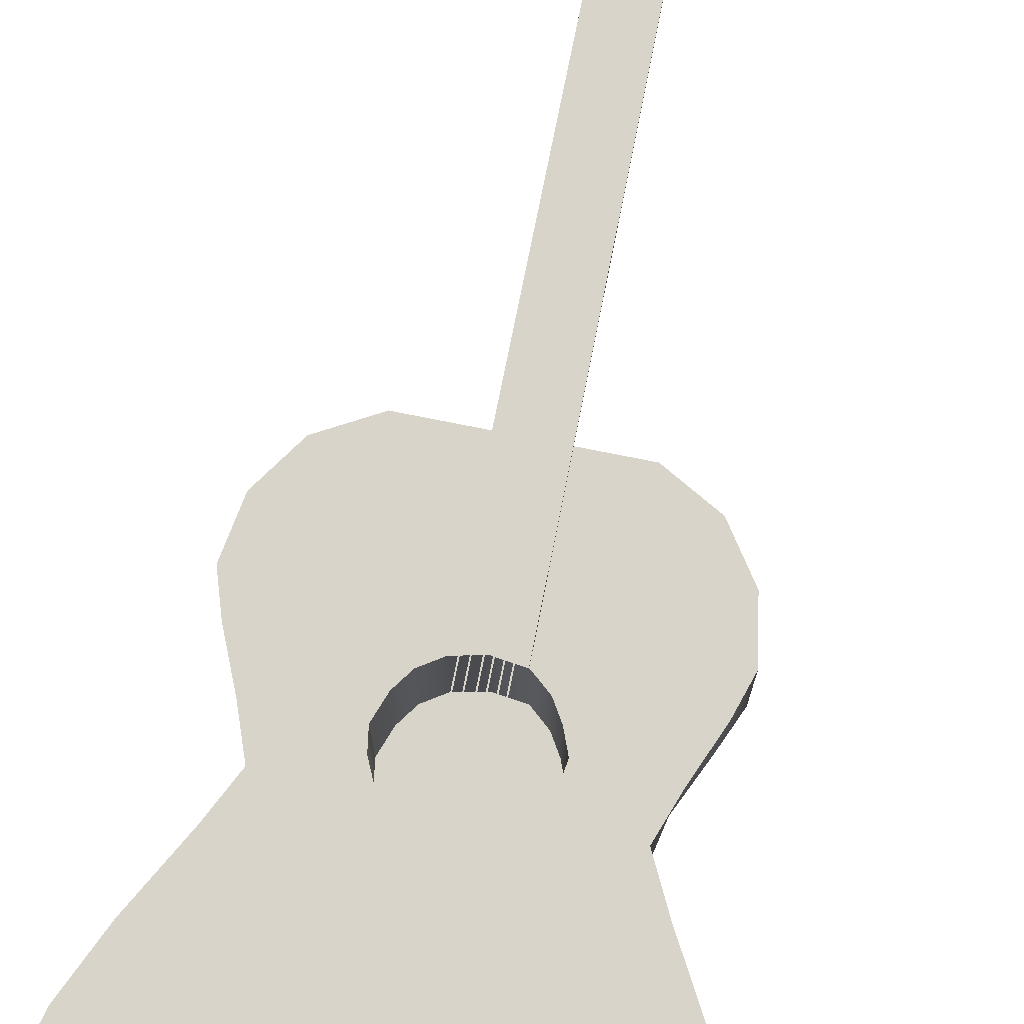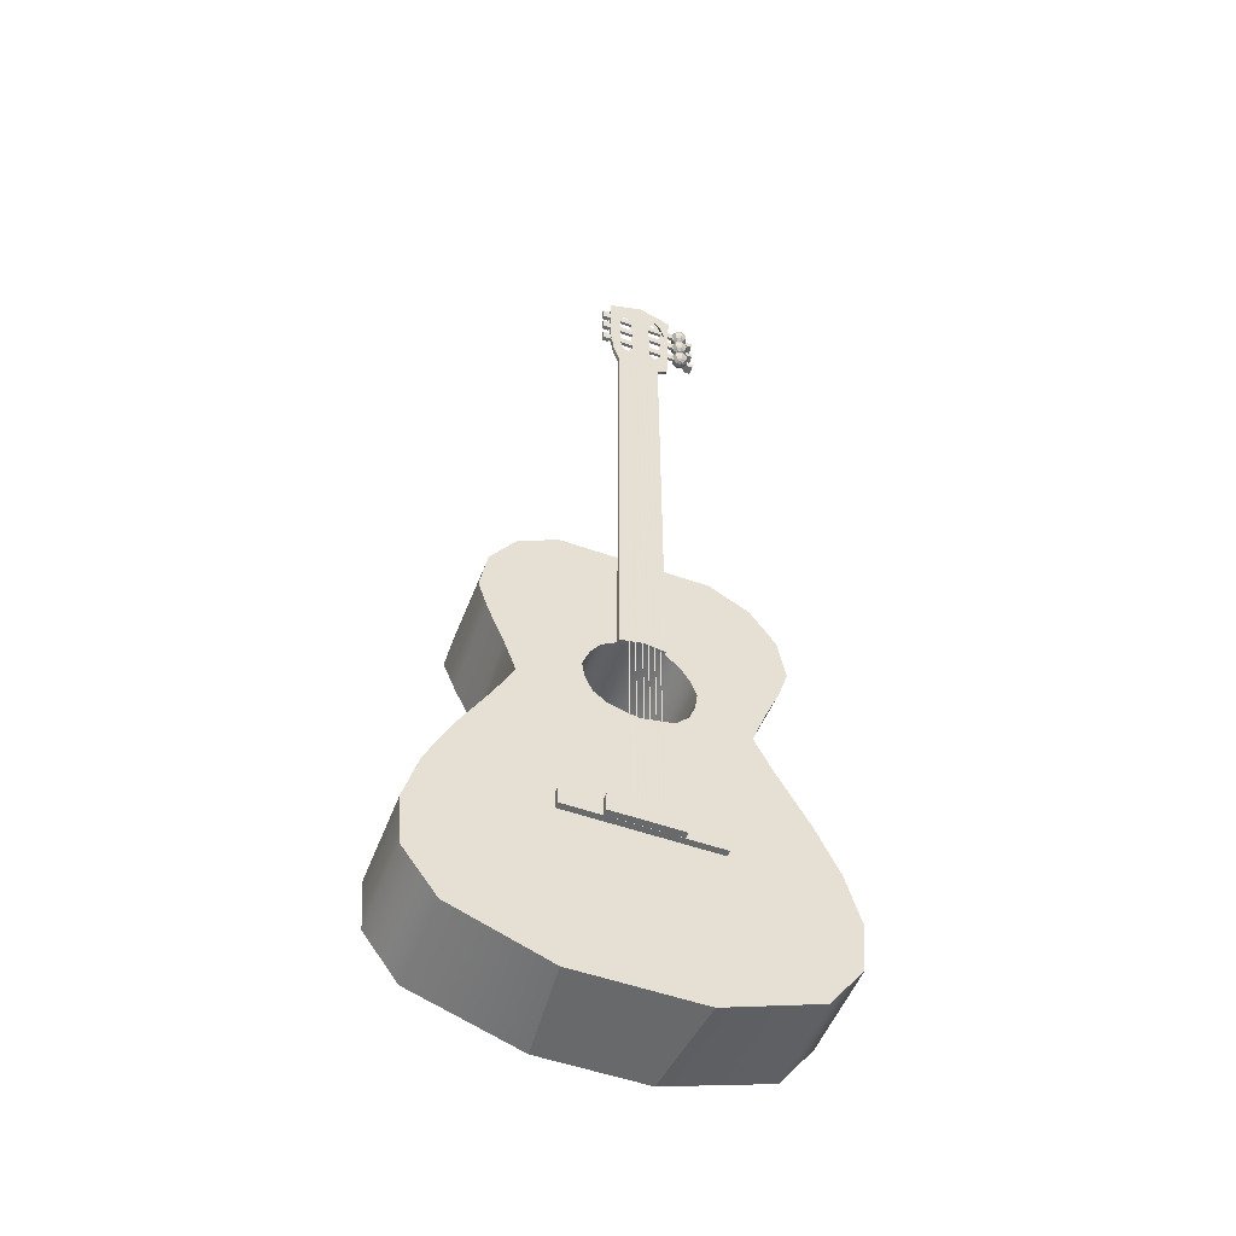
<metadata>
{"format":"obj","ext":"obj","renderer":"f3d","projection":"perspective","resolution":1024,"background":"white","views":[{"elev":75.7,"azim":11.3,"up":"+Z"},{"elev":-52.6,"azim":-20.9,"up":"+Y"}]}
</metadata>
<code>
g default
v -0.2717 6.484 0.8414
v 0.4408 6.514 0.8414
v -0.2667 14.06 0.8414
v 0.4239 14.06 0.8414
v -0.2667 14.06 0.7863
v 0.4239 14.06 0.7863
v -0.2717 6.484 0.7863
v 0.4408 6.514 0.7863
v 0.09679 6.562 0.8414
v 0.09206 14.06 0.8414
v 0.09206 14.06 0.7863
v 0.09679 6.562 0.7863
v -1.104 2.749 0.8754
v 1.236 2.749 0.8754
v -1.104 3.051 0.8754
v 1.236 3.051 0.8754
v -1.104 3.051 0.7722
v 1.236 3.051 0.7722
v -1.104 2.749 0.7722
v 1.236 2.749 0.7722
v 0.3068 2.777 0.9683
v 0.3222 2.777 0.9683
v 0.3068 13.95 0.8426
v 0.3222 13.95 0.8426
v 0.04521 2.777 0.9683
v 0.06064 2.777 0.9683
v 0.04521 13.95 0.8426
v 0.06064 13.95 0.8426
v -0.06224 2.777 0.9683
v -0.04681 2.777 0.9683
v -0.06224 13.95 0.8426
v -0.04681 13.95 0.8426
v -0.1601 2.777 0.9683
v -0.1446 2.777 0.9683
v -0.1601 13.95 0.8426
v -0.1446 13.95 0.8426
v 0.2233 2.777 0.9683
v 0.2388 2.777 0.9683
v 0.2233 13.95 0.8426
v 0.2388 13.95 0.8426
v 0.9863 14.68 0.763
v 1.097 14.68 0.763
v 0.9863 14.78 0.763
v 1.097 14.78 0.763
v 0.9863 14.78 0.6363
v 1.097 14.78 0.6363
v 0.9863 14.68 0.6363
v 1.097 14.68 0.6363
v 0.1304 2.777 0.9683
v 0.1459 2.777 0.9683
v 0.1304 13.95 0.8426
v 0.1459 13.95 0.8426
v 0.9863 15.03 0.763
v 1.097 15.03 0.763
v 0.9863 15.13 0.763
v 1.097 15.13 0.763
v 0.9863 15.13 0.6363
v 1.097 15.13 0.6363
v 0.9863 15.03 0.6363
v 1.097 15.03 0.6363
v 0.9863 15.36 0.763
v 1.097 15.36 0.763
v 0.9863 15.46 0.763
v 1.097 15.46 0.763
v 0.9863 15.46 0.6363
v 1.097 15.46 0.6363
v 0.9863 15.36 0.6363
v 1.097 15.36 0.6363
v 0.892 15.38 0.7236
v 1.059 15.38 0.6858
v 0.892 15.42 0.7236
v 1.059 15.42 0.6858
v 0.8366 15.42 0.686
v 1.004 15.42 0.6483
v 0.8366 15.38 0.686
v 1.004 15.38 0.6483
v -0.5491 14.6 0.8434
v -0.4387 14.6 0.8434
v -0.5491 14.77 0.8434
v -0.4387 14.77 0.8434
v -0.5491 14.77 0.7801
v -0.4387 14.77 0.7801
v -0.5491 14.6 0.7801
v -0.4387 14.6 0.7801
v -0.5491 14.97 0.8434
v -0.4387 14.97 0.8434
v -0.5491 15.15 0.8434
v -0.4387 15.15 0.8434
v -0.5491 15.15 0.7801
v -0.4387 15.15 0.7801
v -0.5491 14.97 0.7801
v -0.4387 14.97 0.7801
v 0.892 14.71 0.7236
v 1.059 14.71 0.6858
v 0.892 14.74 0.7236
v 1.059 14.74 0.6858
v 0.8366 14.74 0.686
v 1.004 14.74 0.6483
v 0.8366 14.71 0.686
v 1.004 14.71 0.6483
v 0.892 15.06 0.7236
v 1.059 15.06 0.6858
v 0.892 15.09 0.7236
v 1.059 15.09 0.6858
v 0.8366 15.09 0.686
v 1.004 15.09 0.6483
v 0.8366 15.06 0.686
v 1.004 15.06 0.6483
v -0.487 14.62 0.8358
v 0.7731 14.62 0.8358
v -0.487 14.75 0.8358
v 0.7731 14.75 0.8358
v -0.487 14.75 0.7876
v 0.7731 14.75 0.7876
v -0.487 14.62 0.7876
v 0.7731 14.62 0.7876
v -0.487 14.99 0.8358
v 0.7731 14.99 0.8358
v -0.487 15.11 0.8358
v 0.7731 15.11 0.8358
v -0.487 15.11 0.7876
v 0.7731 15.11 0.7876
v -0.487 14.99 0.7876
v 0.7731 14.99 0.7876
v -0.487 15.31 0.8358
v 0.7731 15.31 0.8358
v -0.487 15.44 0.8358
v 0.7731 15.44 0.8358
v -0.487 15.44 0.7876
v 0.7731 15.44 0.7876
v -0.487 15.31 0.7876
v 0.7731 15.31 0.7876
v -0.2571 14.03 0.8414
v 0.429 14.04 0.8414
v -0.4045 15.74 0.8414
v 0.6465 15.74 0.8414
v -0.4045 15.74 0.7863
v 0.6465 15.74 0.7863
v -0.2571 14.03 0.7863
v 0.429 14.04 0.7863
v 0.0977 14.05 0.8414
v 0.14 15.93 0.8414
v 0.14 15.93 0.7863
v 0.0977 14.05 0.7863
v -0.4057 15.4 0.8414
v -0.4057 15.4 0.7863
v 0.09629 15.4 0.7863
v 0.6336 15.4 0.7863
v 0.6336 15.4 0.8414
v 0.09629 15.4 0.8414
v -0.4069 15.05 0.8414
v -0.4069 15.05 0.7863
v 0.09745 15.06 0.7863
v 0.6193 15.06 0.7863
v 0.6193 15.06 0.8414
v 0.09745 15.06 0.8414
v -0.4082 14.71 0.8414
v -0.4082 14.71 0.7863
v 0.09861 14.73 0.7863
v 0.6125 14.72 0.7863
v 0.6125 14.72 0.8414
v 0.09861 14.73 0.8414
v -0.35 14.31 0.8414
v -0.35 14.31 0.7863
v 0.09977 14.39 0.7863
v 0.5897 14.13 0.7863
v 0.5897 14.13 0.8414
v 0.09977 14.39 0.8414
v -0.1198 15.84 0.8414
v -0.1198 15.84 0.7863
v -0.1473 15.59 0.7863
v -0.246 15.49 0.7863
v -0.2491 15.02 0.7863
v -0.2225 14.48 0.7863
v -0.1771 14.03 0.7863
v -0.1771 14.03 0.8414
v -0.2225 14.48 0.8414
v -0.2491 15.02 0.8414
v -0.246 15.49 0.8414
v -0.1473 15.59 0.8414
v 0.4084 15.83 0.8414
v 0.4084 15.83 0.7863
v 0.383 15.61 0.7863
v 0.4855 15.52 0.7863
v 0.4787 15.02 0.7863
v 0.4855 14.5 0.7863
v 0.2356 14.05 0.7863
v 0.2922 14.05 0.8414
v 0.4855 14.5 0.8414
v 0.4787 15.02 0.8414
v 0.4855 15.52 0.8414
v 0.383 15.61 0.8414
v 0.002983 15.88 0.8414
v 0.002983 15.88 0.7863
v -0.03092 15.51 0.7863
v -0.02974 15.01 0.7863
v -0.02855 14.52 0.7863
v -0.1086 14.38 0.7863
v -0.04723 14.04 0.7863
v -0.04723 14.04 0.8414
v -0.1086 14.39 0.8414
v -0.02855 14.52 0.8414
v -0.02974 15.01 0.8414
v -0.03092 15.51 0.8414
v 0.1563 14.05 0.8414
v 0.3754 14.41 0.8414
v 0.2781 14.52 0.8414
v 0.2769 15.01 0.8414
v 0.2758 15.51 0.8414
v 0.1948 15.91 0.8414
v 0.1948 15.91 0.7863
v 0.2758 15.51 0.7863
v 0.2769 15.01 0.7863
v 0.2781 14.52 0.7863
v 0.3754 14.42 0.7863
v 0.1563 14.05 0.7863
v 0.8779 15.25 0.7759
v 0.8407 15.25 0.7605
v 0.8035 15.25 0.7759
v 0.7881 15.25 0.8131
v 0.8035 15.25 0.8503
v 0.8407 15.25 0.8657
v 0.8779 15.25 0.8503
v 0.8933 15.25 0.8131
v 0.9094 15.28 0.7444
v 0.8407 15.28 0.7159
v 0.772 15.28 0.7444
v 0.7436 15.28 0.8131
v 0.772 15.28 0.8818
v 0.8407 15.28 0.9102
v 0.9094 15.28 0.8818
v 0.9379 15.28 0.8131
v 0.9305 15.33 0.7233
v 0.8407 15.33 0.6862
v 0.751 15.33 0.7233
v 0.7138 15.33 0.8131
v 0.751 15.33 0.9028
v 0.8407 15.33 0.94
v 0.9305 15.33 0.9028
v 0.9676 15.33 0.8131
v 0.9379 15.38 0.7159
v 0.8407 15.38 0.6757
v 0.7436 15.38 0.7159
v 0.7033 15.38 0.8131
v 0.7436 15.38 0.9102
v 0.8407 15.38 0.9505
v 0.9379 15.38 0.9102
v 0.9781 15.38 0.8131
v 0.9305 15.43 0.7233
v 0.8407 15.43 0.6862
v 0.751 15.43 0.7233
v 0.7138 15.43 0.8131
v 0.751 15.43 0.9028
v 0.8407 15.43 0.94
v 0.9305 15.43 0.9028
v 0.9676 15.43 0.8131
v 0.9094 15.48 0.7444
v 0.8407 15.48 0.7159
v 0.772 15.48 0.7444
v 0.7436 15.48 0.8131
v 0.772 15.48 0.8818
v 0.8407 15.48 0.9102
v 0.9094 15.48 0.8818
v 0.9379 15.48 0.8131
v 0.8779 15.51 0.7759
v 0.8407 15.51 0.7605
v 0.8035 15.51 0.7759
v 0.7881 15.51 0.8131
v 0.8035 15.51 0.8503
v 0.8407 15.51 0.8657
v 0.8779 15.51 0.8503
v 0.8933 15.51 0.8131
v 0.8407 15.24 0.8131
v 0.8407 15.52 0.8131
v 0.8779 14.58 0.7759
v 0.8407 14.58 0.7605
v 0.8035 14.58 0.7759
v 0.7881 14.58 0.8131
v 0.8035 14.58 0.8503
v 0.8407 14.58 0.8657
v 0.8779 14.58 0.8503
v 0.8933 14.58 0.8131
v 0.9094 14.61 0.7444
v 0.8407 14.61 0.7159
v 0.772 14.61 0.7444
v 0.7436 14.61 0.8131
v 0.772 14.61 0.8818
v 0.8407 14.61 0.9102
v 0.9094 14.61 0.8818
v 0.9379 14.61 0.8131
v 0.9305 14.65 0.7233
v 0.8407 14.65 0.6862
v 0.751 14.65 0.7233
v 0.7138 14.65 0.8131
v 0.751 14.65 0.9028
v 0.8407 14.65 0.94
v 0.9305 14.65 0.9028
v 0.9676 14.65 0.8131
v 0.9379 14.71 0.7159
v 0.8407 14.71 0.6757
v 0.7436 14.71 0.7159
v 0.7033 14.71 0.8131
v 0.7436 14.71 0.9102
v 0.8407 14.71 0.9505
v 0.9379 14.71 0.9102
v 0.9781 14.71 0.8131
v 0.9305 14.76 0.7233
v 0.8407 14.76 0.6862
v 0.751 14.76 0.7233
v 0.7138 14.76 0.8131
v 0.751 14.76 0.9028
v 0.8407 14.76 0.94
v 0.9305 14.76 0.9028
v 0.9676 14.76 0.8131
v 0.9094 14.8 0.7444
v 0.8407 14.8 0.7159
v 0.772 14.8 0.7444
v 0.7436 14.8 0.8131
v 0.772 14.8 0.8818
v 0.8407 14.8 0.9102
v 0.9094 14.8 0.8818
v 0.9379 14.8 0.8131
v 0.8779 14.83 0.7759
v 0.8407 14.83 0.7605
v 0.8035 14.83 0.7759
v 0.7881 14.83 0.8131
v 0.8035 14.83 0.8503
v 0.8407 14.83 0.8657
v 0.8779 14.83 0.8503
v 0.8933 14.83 0.8131
v 0.8407 14.57 0.8131
v 0.8407 14.84 0.8131
v 0.8779 14.93 0.7759
v 0.8407 14.93 0.7605
v 0.8035 14.93 0.7759
v 0.7881 14.93 0.8131
v 0.8035 14.93 0.8503
v 0.8407 14.93 0.8657
v 0.8779 14.93 0.8503
v 0.8933 14.93 0.8131
v 0.9094 14.96 0.7444
v 0.8407 14.96 0.7159
v 0.772 14.96 0.7444
v 0.7436 14.96 0.8131
v 0.772 14.96 0.8818
v 0.8407 14.96 0.9102
v 0.9094 14.96 0.8818
v 0.9379 14.96 0.8131
v 0.9305 15.01 0.7233
v 0.8407 15.01 0.6862
v 0.751 15.01 0.7233
v 0.7138 15.01 0.8131
v 0.751 15.01 0.9028
v 0.8407 15.01 0.94
v 0.9305 15.01 0.9028
v 0.9676 15.01 0.8131
v 0.9379 15.06 0.7159
v 0.8407 15.06 0.6757
v 0.7436 15.06 0.7159
v 0.7033 15.06 0.8131
v 0.7436 15.06 0.9102
v 0.8407 15.06 0.9505
v 0.9379 15.06 0.9102
v 0.9781 15.06 0.8131
v 0.9305 15.11 0.7233
v 0.8407 15.11 0.6862
v 0.751 15.11 0.7233
v 0.7138 15.11 0.8131
v 0.751 15.11 0.9028
v 0.8407 15.11 0.94
v 0.9305 15.11 0.9028
v 0.9676 15.11 0.8131
v 0.9094 15.16 0.7444
v 0.8407 15.16 0.7159
v 0.772 15.16 0.7444
v 0.7436 15.16 0.8131
v 0.772 15.16 0.8818
v 0.8407 15.16 0.9102
v 0.9094 15.16 0.8818
v 0.9379 15.16 0.8131
v 0.8779 15.19 0.7759
v 0.8407 15.19 0.7605
v 0.8035 15.19 0.7759
v 0.7881 15.19 0.8131
v 0.8035 15.19 0.8503
v 0.8407 15.19 0.8657
v 0.8779 15.19 0.8503
v 0.8933 15.19 0.8131
v 0.8407 14.92 0.8131
v 0.8407 15.2 0.8131
v -0.5491 15.29 0.8434
v -0.4387 15.29 0.8434
v -0.5491 15.47 0.8434
v -0.4387 15.47 0.8434
v -0.5491 15.47 0.7801
v -0.4387 15.47 0.7801
v -0.5491 15.29 0.7801
v -0.4387 15.29 0.7801
v -0.9768 0.07035 0.7761
v 0.9768 0.07035 0.7761
v -1.177 8.503 0.7761
v 1.177 8.503 0.7761
v -1.177 8.503 -0.7761
v 1.177 8.503 -0.7761
v -0.814 0.07035 -0.7761
v 0.814 0.07035 -0.7761
v 1.919 5.802 0.7761
v -1.919 5.802 0.7761
v -1.838 5.802 -0.7761
v 1.838 5.802 -0.7761
v 1.719 5.25 0.7761
v -1.719 5.25 0.7761
v -1.719 5.25 -0.7761
v 1.719 5.25 -0.7761
v 2.003 4.683 0.7761
v -2.003 4.683 0.7761
v -2.003 4.683 -0.7761
v 2.003 4.683 -0.7761
v 2.504 3.788 0.7761
v -2.504 3.788 0.7761
v -2.504 3.788 -0.7761
v 2.504 3.788 -0.7761
v 2.875 2.991 0.7761
v -2.875 2.991 0.7761
v -2.875 2.991 -0.7761
v 2.875 2.991 -0.7761
v 3.094 2.195 0.7761
v -3.094 2.195 0.7761
v -3.094 2.195 -0.7761
v 3.094 2.195 -0.7761
v 3.028 1.365 0.7761
v -3.028 1.365 0.7761
v -3.028 1.365 -0.7761
v 3.028 1.365 -0.7761
v 2.491 0.6327 0.7761
v -2.491 0.6327 0.7761
v -2.491 0.6327 -0.7761
v 2.491 0.6327 -0.7761
v 1.81 8.152 0.7761
v -1.81 8.152 0.7761
v -1.81 8.152 -0.7761
v 1.81 8.152 -0.7761
v 2.209 7.573 0.7761
v -2.209 7.573 0.7761
v -2.209 7.573 -0.7761
v 2.209 7.573 -0.7761
v 2.329 6.894 0.7761
v -2.329 6.894 0.7761
v -2.326 6.894 -0.7761
v 2.326 6.894 -0.7761
v 2.178 6.417 0.7761
v -2.178 6.417 0.7761
v -2.129 6.417 -0.7761
v 2.121 6.417 -0.7761
v 0.04738 4.988 0.7761
v 0.5725 5.098 0.7761
v -0.3962 5.105 0.7761
v 0.874 5.55 0.7761
v -0.7429 5.544 0.7761
v 0.4464 6.529 0.7761
v -0.2537 6.503 0.7761
v -0.6222 5.278 0.7761
v 0.7757 5.302 0.7761
v -0.7827 5.801 0.7761
v 0.9148 5.848 0.7761
v -0.6675 6.113 0.7761
v 0.8107 6.11 0.7761
v -0.5057 6.34 0.7761
v 0.6733 6.335 0.7761
v 0.08943 6.575 0.7761
v -0.1631 6.894 0.7761
v -0.5057 6.34 -0.7373
v -0.2537 6.503 -0.7373
v 0.6733 6.335 -0.7373
v 0.4464 6.529 -0.7373
v 0.08943 6.575 -0.7373
v -0.6222 5.278 -0.7373
v -0.7429 5.544 -0.7373
v 0.7757 5.302 -0.7373
v 0.874 5.55 -0.7373
v 0.04738 4.988 -0.7373
v -0.3962 5.105 -0.7373
v 0.5725 5.098 -0.7373
v -0.7827 5.801 -0.7373
v 0.9148 5.848 -0.7373
v -0.6675 6.113 -0.7373
v 0.8107 6.11 -0.7373
v -0.4905 2.749 0.9807
v 0.6222 2.749 0.9807
v -0.4905 3.051 0.9807
v 0.6222 3.051 0.9807
v -0.4905 3.051 0.8775
v 0.6222 3.051 0.8775
v -0.4905 2.749 0.8775
v 0.6222 2.749 0.8775
g Gitaar
f 1 9 10 3
f 3 10 11 5
f 5 11 12 7
f 7 12 9 1
f 2 8 6 4
f 7 1 3 5
f 9 2 4 10
f 11 10 4 6
f 12 11 6 8
f 9 12 8 2
f 13 14 16 15
f 15 16 18 17
f 17 18 20 19
f 19 20 14 13
f 14 20 18 16
f 19 13 15 17
f 21 22 24 23
f 25 26 28 27
f 29 30 32 31
f 33 34 36 35
f 37 38 40 39
f 41 42 44 43
f 43 44 46 45
f 45 46 48 47
f 47 48 42 41
f 42 48 46 44
f 47 41 43 45
f 49 50 52 51
f 53 54 56 55
f 55 56 58 57
f 57 58 60 59
f 59 60 54 53
f 54 60 58 56
f 59 53 55 57
f 61 62 64 63
f 63 64 66 65
f 65 66 68 67
f 67 68 62 61
f 62 68 66 64
f 67 61 63 65
f 69 70 72 71
f 71 72 74 73
f 73 74 76 75
f 75 76 70 69
f 70 76 74 72
f 75 69 71 73
f 77 78 80 79
f 79 80 82 81
f 81 82 84 83
f 83 84 78 77
f 78 84 82 80
f 83 77 79 81
f 85 86 88 87
f 87 88 90 89
f 89 90 92 91
f 91 92 86 85
f 86 92 90 88
f 91 85 87 89
f 93 94 96 95
f 95 96 98 97
f 97 98 100 99
f 99 100 94 93
f 94 100 98 96
f 99 93 95 97
f 101 102 104 103
f 103 104 106 105
f 105 106 108 107
f 107 108 102 101
f 102 108 106 104
f 107 101 103 105
f 109 110 112 111
f 111 112 114 113
f 113 114 116 115
f 115 116 110 109
f 110 116 114 112
f 115 109 111 113
f 117 118 120 119
f 119 120 122 121
f 121 122 124 123
f 123 124 118 117
f 118 124 122 120
f 123 117 119 121
f 125 126 128 127
f 127 128 130 129
f 129 130 132 131
f 131 132 126 125
f 126 132 130 128
f 131 125 127 129
f 133 176 177 163
f 135 169 170 137
f 164 174 175 139
f 139 175 176 133
f 134 140 166 167
f 139 133 163 164
f 141 205 206 168
f 143 142 210 211
f 144 165 215 216
f 141 144 216 205
f 146 145 135 137
f 137 170 171 146
f 212 147 143 211
f 149 148 138 136
f 150 209 210 142
f 145 180 169 135
f 152 151 145 146
f 146 171 172 152
f 213 153 147 212
f 155 154 148 149
f 156 208 209 150
f 151 179 180 145
f 158 157 151 152
f 152 172 173 158
f 214 159 153 213
f 161 160 154 155
f 162 207 208 156
f 157 178 179 151
f 164 163 157 158
f 158 173 174 164
f 215 165 159 214
f 167 166 160 161
f 168 206 207 162
f 163 177 178 157
f 169 193 194 170
f 171 170 194 195
f 175 174 198 199
f 176 175 199 200
f 177 176 200 201
f 169 180 204 193
f 182 181 136 138
f 148 183 182 138
f 154 184 183 148
f 160 185 184 154
f 166 186 185 160
f 187 186 166 140
f 188 187 140 134
f 189 188 134 167
f 190 189 167 161
f 191 190 161 155
f 192 191 155 149
f 181 192 149 136
f 193 142 143 194
f 195 194 143 147
f 196 195 147 153
f 197 196 153 159
f 198 197 159 165
f 199 198 165 144
f 200 199 144 141
f 201 200 141 168
f 202 201 168 162
f 203 202 162 156
f 204 203 156 150
f 193 204 150 142
f 205 188 189 206
f 210 209 192 181
f 211 210 181 182
f 183 212 211 182
f 216 215 186 187
f 205 216 187 188
f 217 218 226 225
f 218 219 227 226
f 219 220 228 227
f 220 221 229 228
f 221 222 230 229
f 222 223 231 230
f 223 224 232 231
f 224 217 225 232
f 225 226 234 233
f 226 227 235 234
f 227 228 236 235
f 228 229 237 236
f 229 230 238 237
f 230 231 239 238
f 231 232 240 239
f 232 225 233 240
f 233 234 242 241
f 234 235 243 242
f 235 236 244 243
f 236 237 245 244
f 237 238 246 245
f 238 239 247 246
f 239 240 248 247
f 240 233 241 248
f 241 242 250 249
f 242 243 251 250
f 243 244 252 251
f 244 245 253 252
f 245 246 254 253
f 246 247 255 254
f 247 248 256 255
f 248 241 249 256
f 249 250 258 257
f 250 251 259 258
f 251 252 260 259
f 252 253 261 260
f 253 254 262 261
f 254 255 263 262
f 255 256 264 263
f 256 249 257 264
f 257 258 266 265
f 258 259 267 266
f 259 260 268 267
f 260 261 269 268
f 261 262 270 269
f 262 263 271 270
f 263 264 272 271
f 264 257 265 272
f 218 217 273
f 219 218 273
f 220 219 273
f 221 220 273
f 222 221 273
f 223 222 273
f 224 223 273
f 217 224 273
f 265 266 274
f 266 267 274
f 267 268 274
f 268 269 274
f 269 270 274
f 270 271 274
f 271 272 274
f 272 265 274
f 275 276 284 283
f 276 277 285 284
f 277 278 286 285
f 278 279 287 286
f 279 280 288 287
f 280 281 289 288
f 281 282 290 289
f 282 275 283 290
f 283 284 292 291
f 284 285 293 292
f 285 286 294 293
f 286 287 295 294
f 287 288 296 295
f 288 289 297 296
f 289 290 298 297
f 290 283 291 298
f 291 292 300 299
f 292 293 301 300
f 293 294 302 301
f 294 295 303 302
f 295 296 304 303
f 296 297 305 304
f 297 298 306 305
f 298 291 299 306
f 299 300 308 307
f 300 301 309 308
f 301 302 310 309
f 302 303 311 310
f 303 304 312 311
f 304 305 313 312
f 305 306 314 313
f 306 299 307 314
f 307 308 316 315
f 308 309 317 316
f 309 310 318 317
f 310 311 319 318
f 311 312 320 319
f 312 313 321 320
f 313 314 322 321
f 314 307 315 322
f 315 316 324 323
f 316 317 325 324
f 317 318 326 325
f 318 319 327 326
f 319 320 328 327
f 320 321 329 328
f 321 322 330 329
f 322 315 323 330
f 276 275 331
f 277 276 331
f 278 277 331
f 279 278 331
f 280 279 331
f 281 280 331
f 282 281 331
f 275 282 331
f 323 324 332
f 324 325 332
f 325 326 332
f 326 327 332
f 327 328 332
f 328 329 332
f 329 330 332
f 330 323 332
f 333 334 342 341
f 334 335 343 342
f 335 336 344 343
f 336 337 345 344
f 337 338 346 345
f 338 339 347 346
f 339 340 348 347
f 340 333 341 348
f 341 342 350 349
f 342 343 351 350
f 343 344 352 351
f 344 345 353 352
f 345 346 354 353
f 346 347 355 354
f 347 348 356 355
f 348 341 349 356
f 349 350 358 357
f 350 351 359 358
f 351 352 360 359
f 352 353 361 360
f 353 354 362 361
f 354 355 363 362
f 355 356 364 363
f 356 349 357 364
f 357 358 366 365
f 358 359 367 366
f 359 360 368 367
f 360 361 369 368
f 361 362 370 369
f 362 363 371 370
f 363 364 372 371
f 364 357 365 372
f 365 366 374 373
f 366 367 375 374
f 367 368 376 375
f 368 369 377 376
f 369 370 378 377
f 370 371 379 378
f 371 372 380 379
f 372 365 373 380
f 373 374 382 381
f 374 375 383 382
f 375 376 384 383
f 376 377 385 384
f 377 378 386 385
f 378 379 387 386
f 379 380 388 387
f 380 373 381 388
f 334 333 389
f 335 334 389
f 336 335 389
f 337 336 389
f 338 337 389
f 339 338 389
f 340 339 389
f 333 340 389
f 381 382 390
f 382 383 390
f 383 384 390
f 384 385 390
f 385 386 390
f 386 387 390
f 387 388 390
f 388 381 390
f 391 392 394 393
f 393 394 396 395
f 395 396 398 397
f 397 398 392 391
f 392 398 396 394
f 397 391 393 395
f 399 400 435 436
f 401 402 404 403
f 437 438 406 405
f 405 406 400 399
f 400 406 438 435
f 405 399 436 437
f 408 459 464
f 409 408 452 453
f 453 454 410 409
f 407 410 454 451
f 412 457 462
f 413 412 408 409
f 409 410 414 413
f 411 414 410 407
f 416 455 457 412
f 417 416 412 413
f 413 414 418 417
f 415 418 414 411
f 420 419 415 455
f 421 420 416 417
f 417 418 422 421
f 419 422 418 415
f 424 423 419 420
f 425 424 420 421
f 421 422 426 425
f 423 426 422 419
f 428 427 423 424
f 429 428 424 425
f 425 426 430 429
f 427 430 426 423
f 432 431 427 428
f 433 432 428 429
f 429 430 434 433
f 431 434 430 427
f 436 435 431 432
f 437 436 432 433
f 433 434 438 437
f 435 438 434 431
f 440 439 402 401
f 441 440 401 403
f 403 404 442 441
f 439 442 404 402
f 444 443 439 440
f 445 444 440 441
f 441 442 446 445
f 443 446 442 439
f 448 471 447 443 444
f 449 448 444 445
f 445 446 450 449
f 447 450 446 443
f 452 461 448
f 453 452 448 449
f 449 450 454 453
f 451 454 450 447
f 456 455 415 411
f 458 463 411 407
f 460 469 451
f 473 472 474 475 476
f 478 477 479 480
f 482 481 483
f 420 455 416
f 448 461 470 471
f 447 460 451
f 479 477 482 483
f 411 463 456
f 412 462 459 408
f 485 484 478 480
f 452 468 461
f 407 465 458
f 408 464 466 452
f 487 486 484 485
f 451 467 465 407
f 452 466 468
f 474 472 486 487
f 451 469 467
f 471 470 460 447
f 461 468 472 473
f 469 460 475 474
f 460 470 476 475
f 470 461 473 476
f 459 462 477 478
f 463 458 480 479
f 457 455 481 482
f 455 456 483 481
f 462 457 482 477
f 456 463 479 483
f 464 459 478 484
f 458 465 485 480
f 466 464 484 486
f 465 467 487 485
f 468 466 486 472
f 467 469 474 487
f 488 489 491 490
f 490 491 493 492
f 492 493 495 494
f 494 495 489 488
f 489 495 493 491
f 494 488 490 492

</code>
